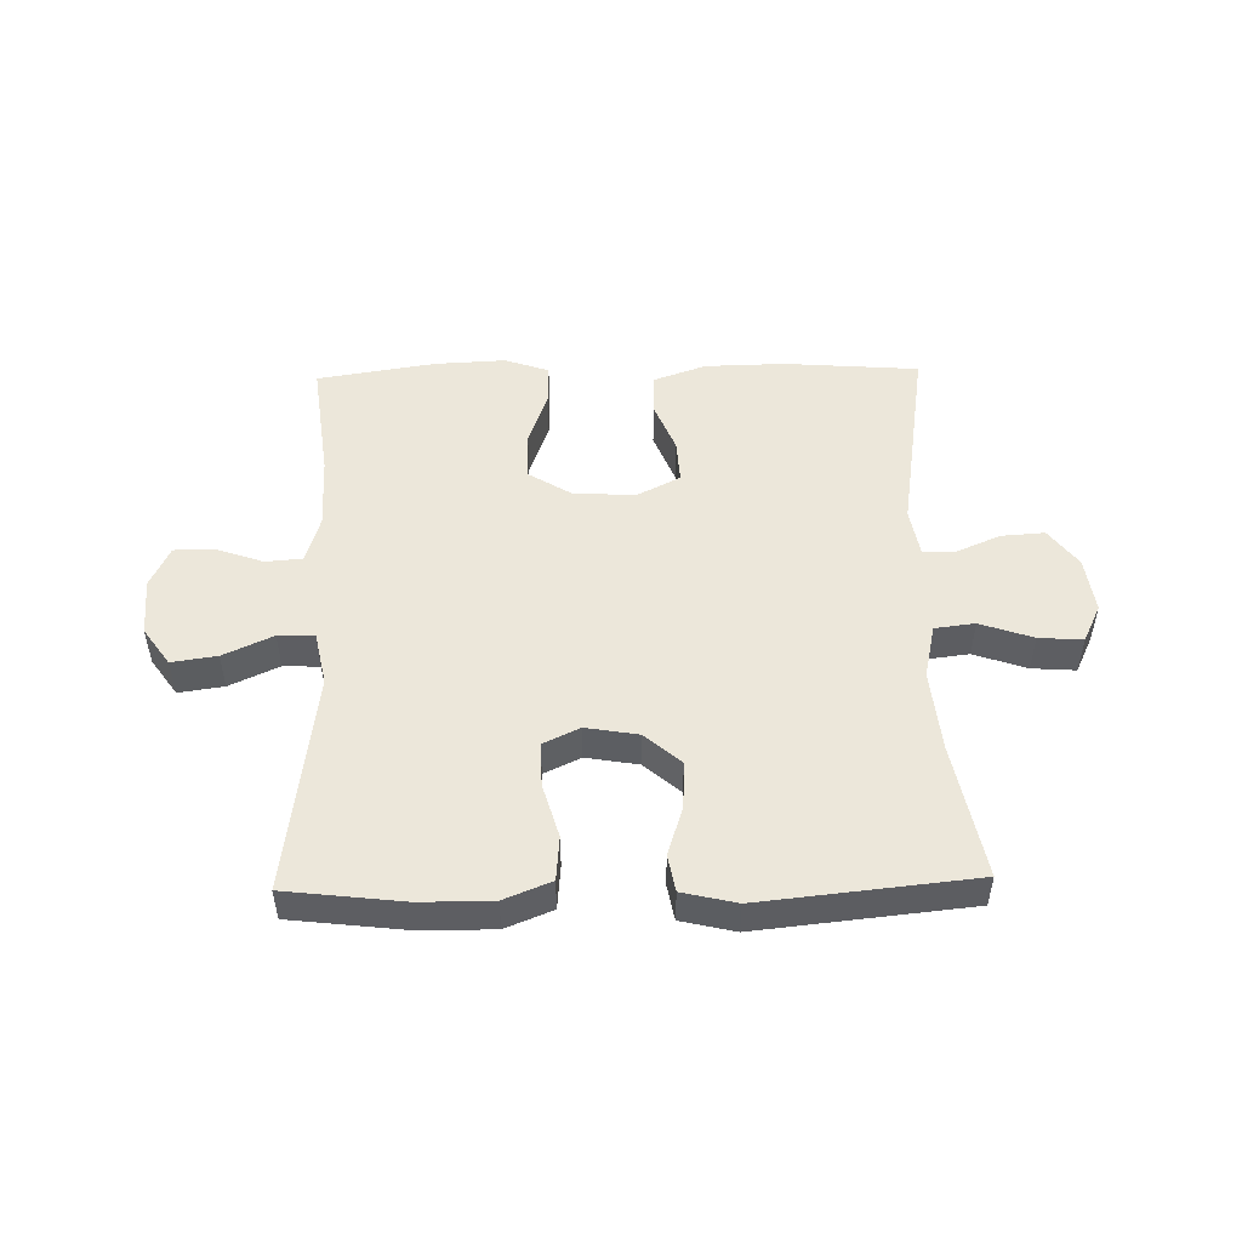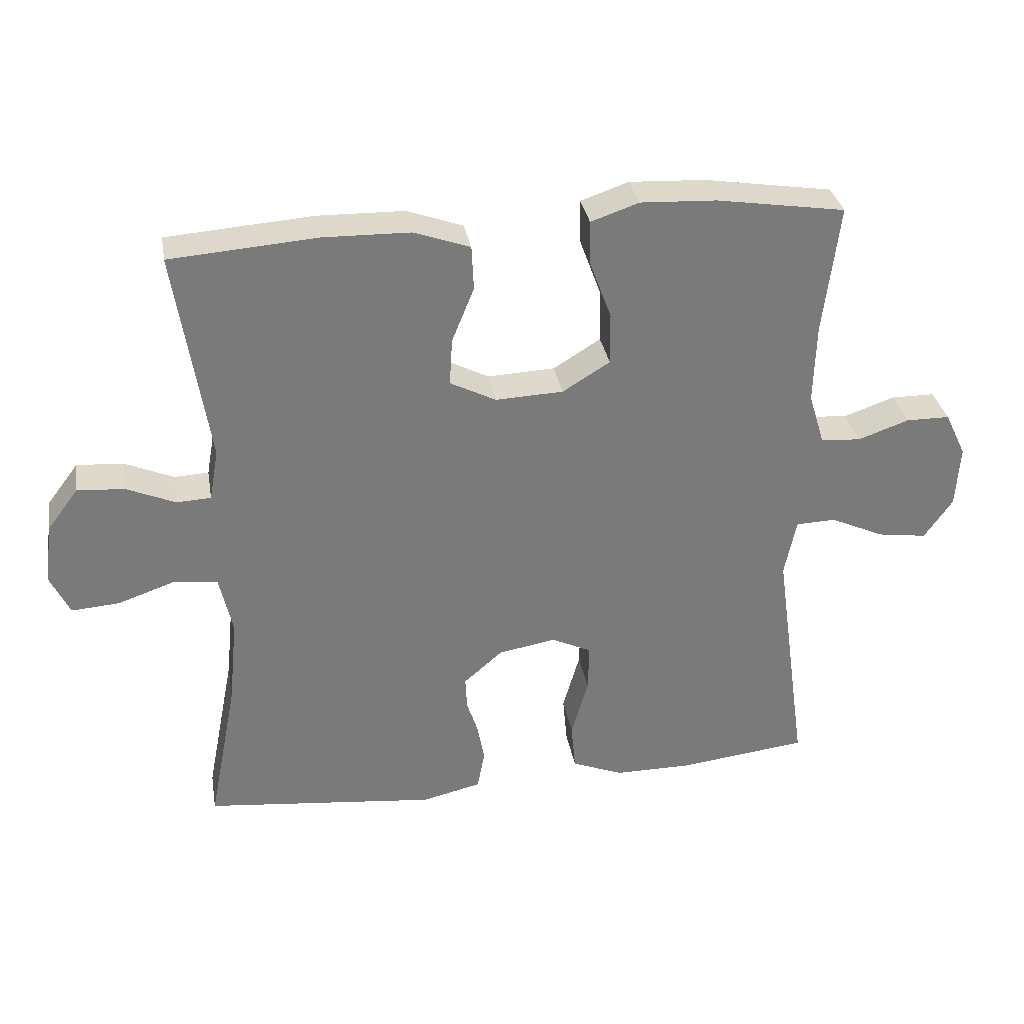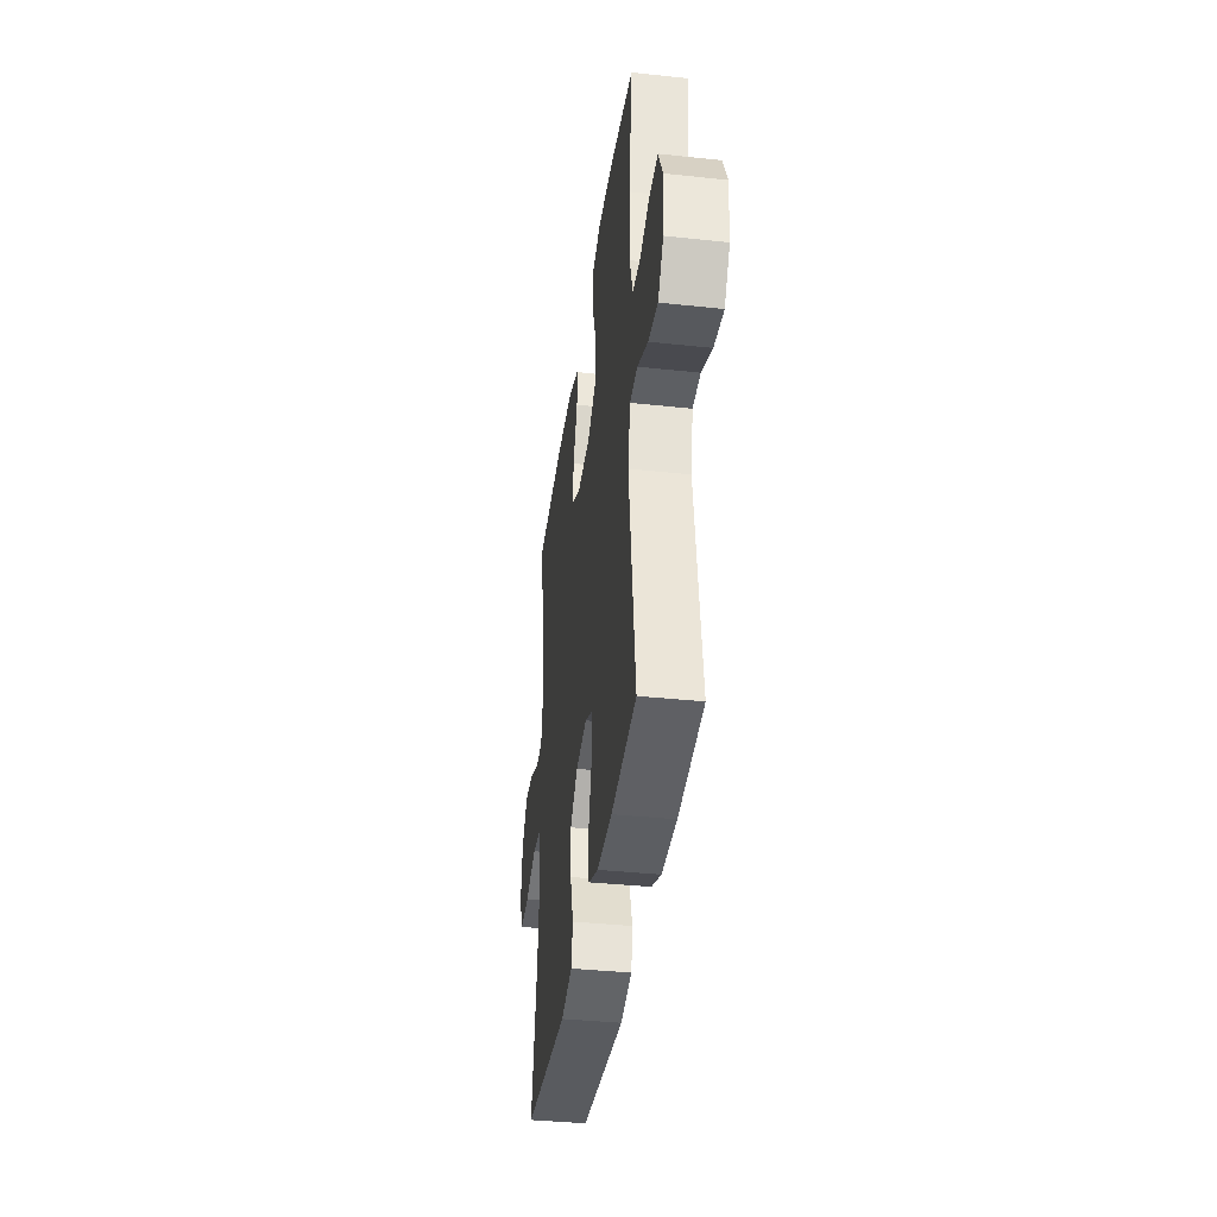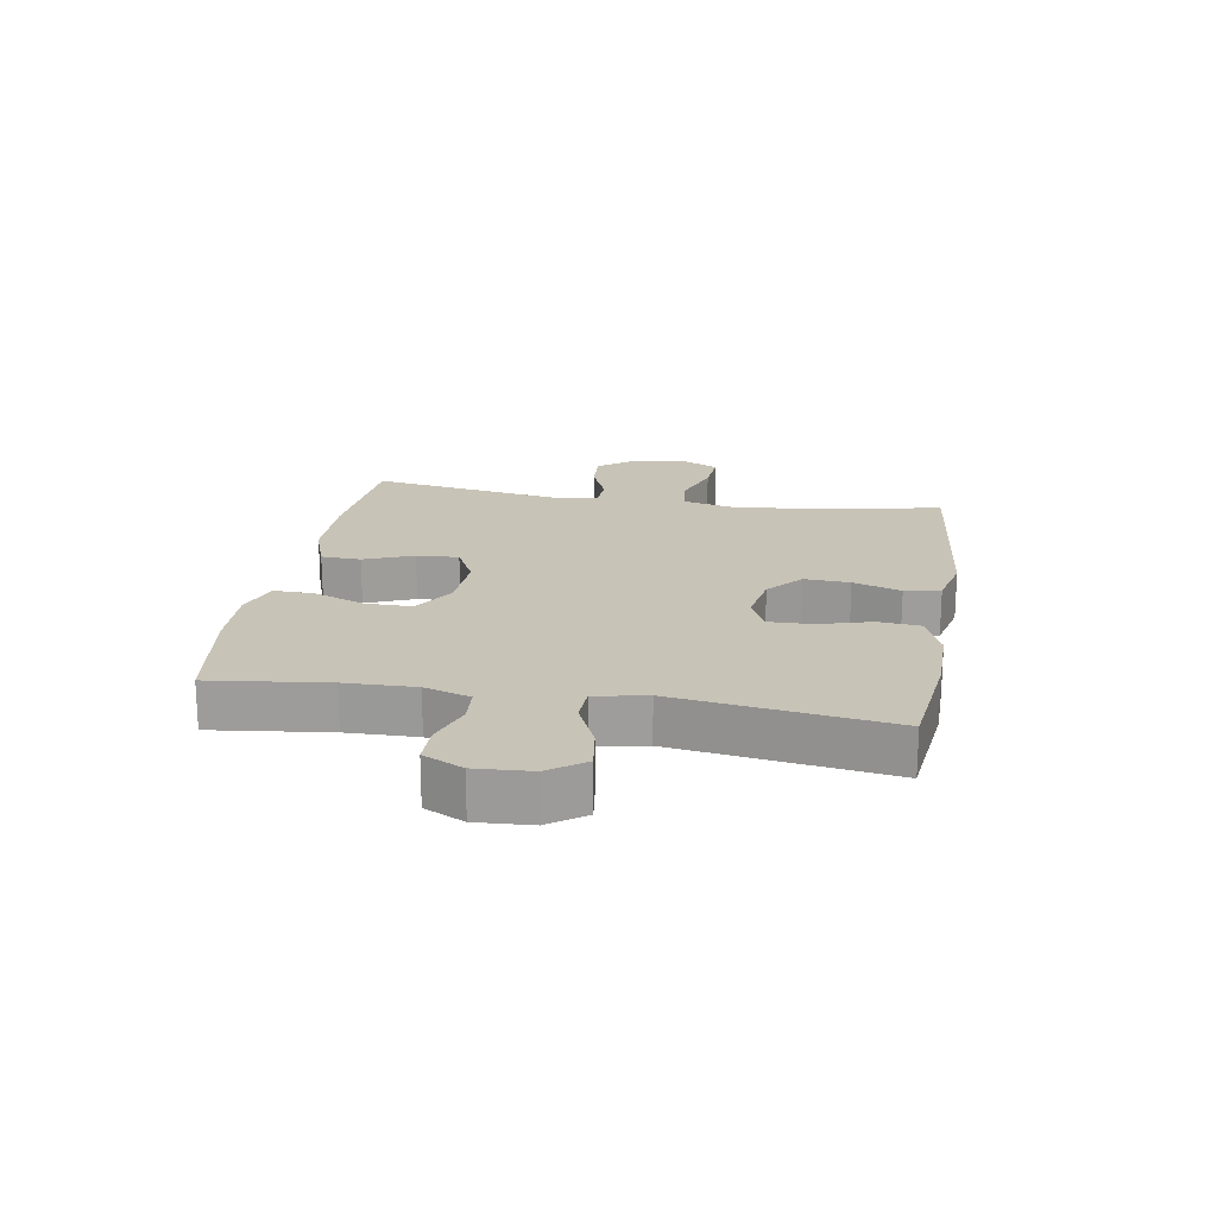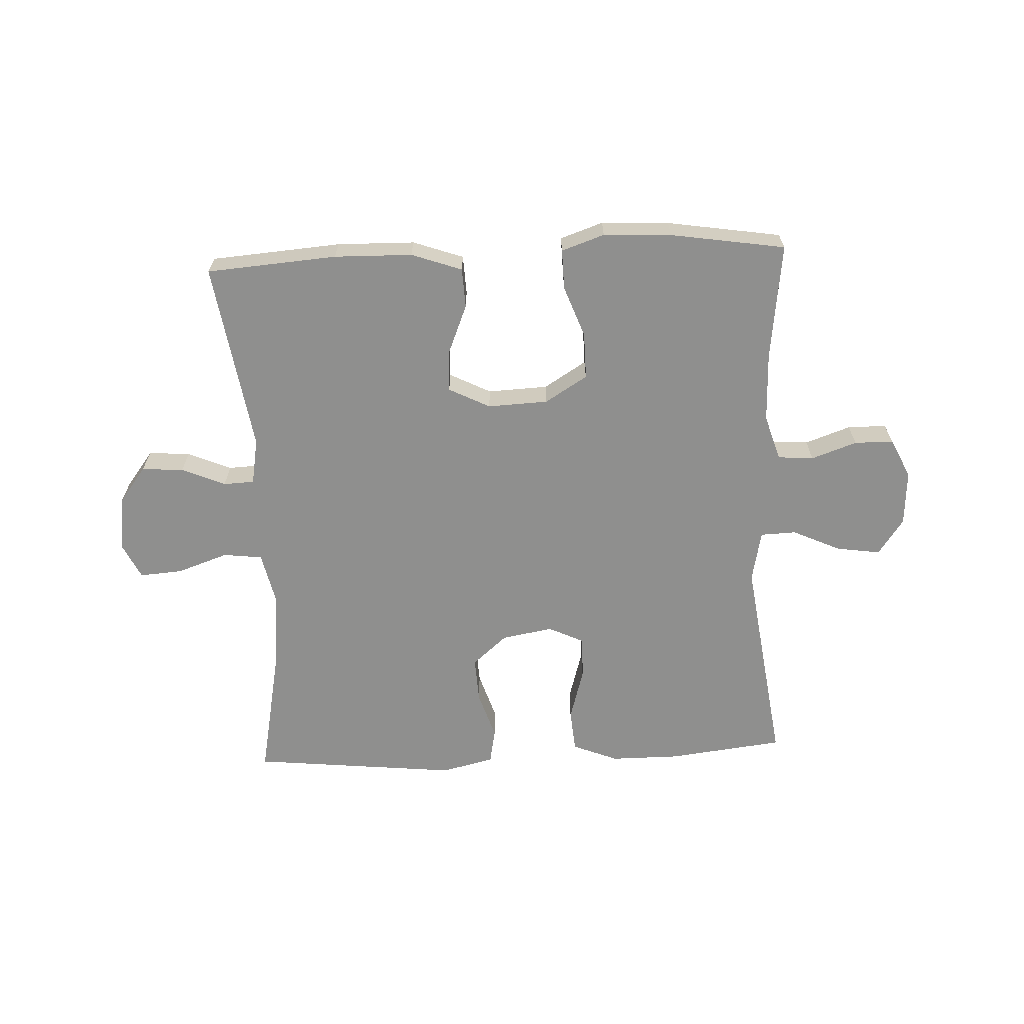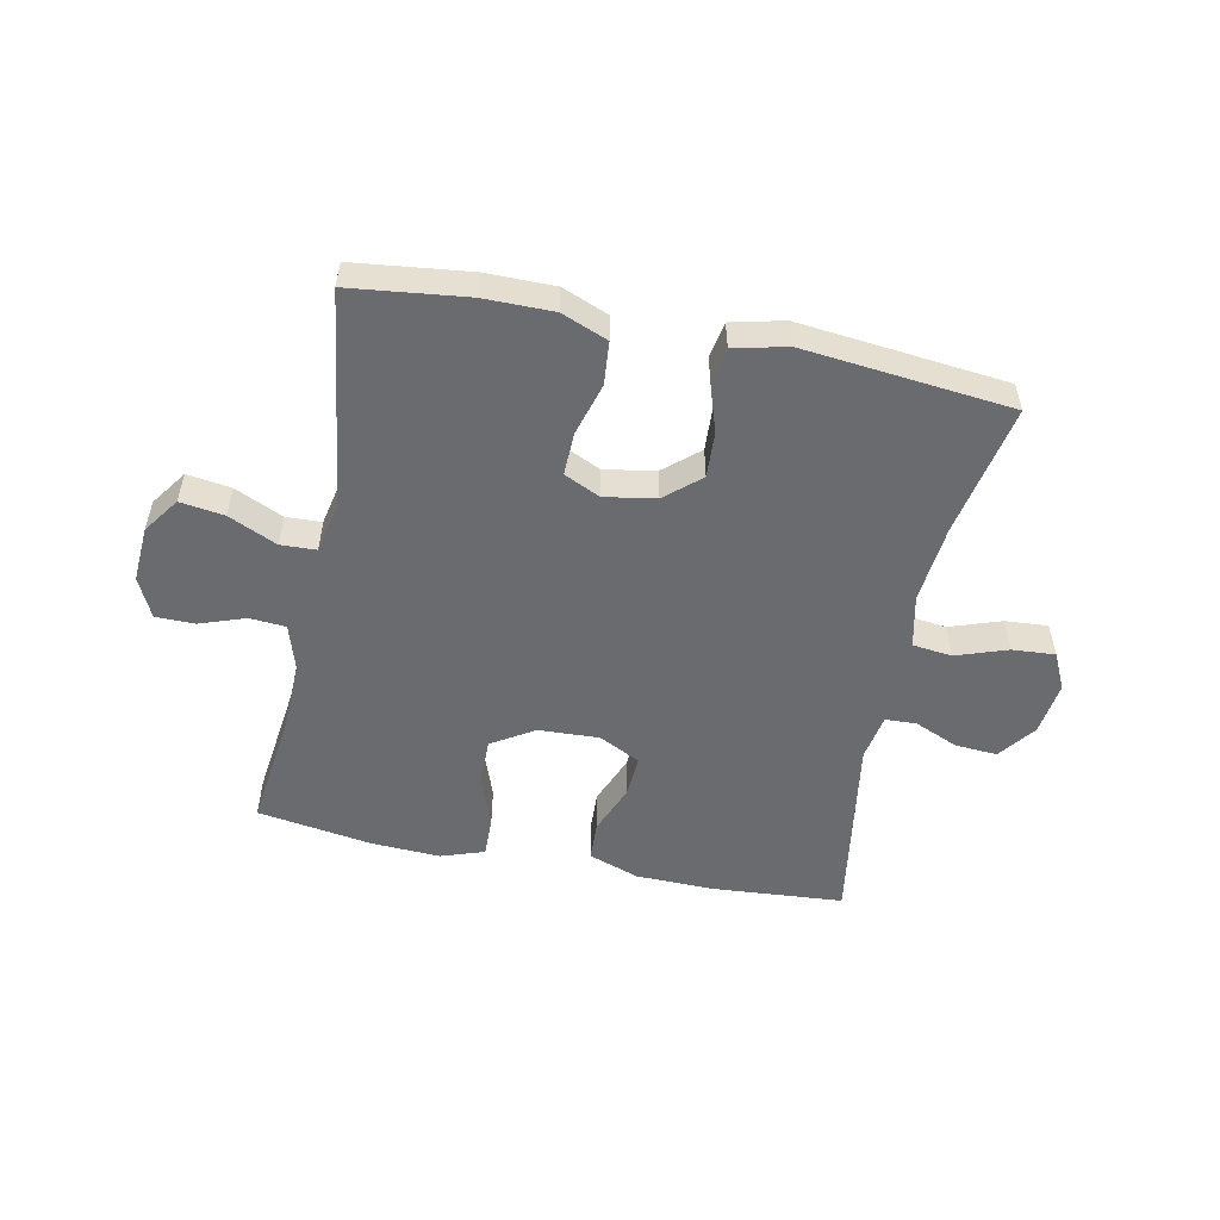
<metadata>
{"format":"obj","ext":"obj","renderer":"f3d","projection":"perspective","resolution":1024,"background":"white","views":[{"elev":50.8,"azim":178.7,"up":"+Y"},{"elev":32.3,"azim":-9.7,"up":"+Z"},{"elev":-37.7,"azim":82.2,"up":"+Z"},{"elev":19.6,"azim":99.6,"up":"+Y"},{"elev":-65.3,"azim":2.5,"up":"+Y"},{"elev":-53.3,"azim":168.4,"up":"+Y"}]}
</metadata>
<code>
o path5596
v -0.4553 0.0375 0.1769
v -0.4691 0.0375 0.09869
v -0.5217 0.0375 0.09623
v -0.5959 0.0375 0.1277
v -0.6674 0.0375 0.1326
v -0.7145 0.0375 0.07021
v -0.7269 0.0375 -0.02107
v -0.6969 0.0375 -0.08307
v -0.6241 0.0375 -0.07777
v -0.5368 0.0375 -0.04771
v -0.4704 0.0375 -0.05561
v -0.4504 0.0375 -0.1444
v -0.4634 0.0375 -0.2783
v -0.5064 0.0375 -0.5009
v -0.1536 0.0375 -0.537
v -0.06387 0.0375 -0.5157
v -0.05264 0.0375 -0.4555
v -0.07898 0.0375 -0.3741
v -0.08298 0.0375 -0.2968
v -0.02375 0.0375 -0.2454
v 0.06338 0.0375 -0.2304
v 0.1241 0.0375 -0.259
v 0.1225 0.0375 -0.3315
v 0.09665 0.0375 -0.421
v 0.1033 0.0375 -0.4937
v 0.1813 0.0375 -0.5246
v 0.2992 0.0375 -0.5244
v 0.4955 0.0375 -0.5009
v 0.4449 0.0375 -0.1374
v 0.4629 0.0375 -0.04963
v 0.5233 0.0375 -0.04725
v 0.6054 0.0375 -0.08459
v 0.6803 0.0375 -0.09528
v 0.7234 0.0375 -0.03404
v 0.7293 0.0375 0.06024
v 0.697 0.0375 0.1276
v 0.6306 0.0375 0.1278
v 0.5529 0.0375 0.1006
v 0.492 0.0375 0.1053
v 0.468 0.0375 0.1831
v 0.471 0.0375 0.3021
v 0.4955 0.0375 0.5008
v 0.2996 0.0375 0.5312
v 0.1835 0.0375 0.5366
v 0.1103 0.0375 0.5114
v 0.1118 0.0375 0.4439
v 0.1444 0.0375 0.3557
v 0.1454 0.0375 0.2768
v 0.0732 0.0375 0.2323
v -0.0297 0.0375 0.2276
v -0.09992 0.0375 0.263
v -0.0957 0.0375 0.3343
v -0.06187 0.0375 0.4178
v -0.06498 0.0375 0.4851
v -0.151 0.0375 0.5154
v -0.2838 0.0375 0.5179
v -0.5064 0.0375 0.5008
v -0.4553 -0.0375 0.1769
v -0.4691 -0.0375 0.09869
v -0.5217 -0.0375 0.09623
v -0.5959 -0.0375 0.1277
v -0.6674 -0.0375 0.1326
v -0.7145 -0.0375 0.07021
v -0.7269 -0.0375 -0.02107
v -0.6969 -0.0375 -0.08307
v -0.6241 -0.0375 -0.07777
v -0.5368 -0.0375 -0.04771
v -0.4704 -0.0375 -0.05561
v -0.4504 -0.0375 -0.1444
v -0.4634 -0.0375 -0.2783
v -0.5064 -0.0375 -0.5009
v -0.1536 -0.0375 -0.537
v -0.06387 -0.0375 -0.5157
v -0.05264 -0.0375 -0.4555
v -0.07898 -0.0375 -0.3741
v -0.08298 -0.0375 -0.2968
v -0.02375 -0.0375 -0.2454
v 0.06338 -0.0375 -0.2304
v 0.1241 -0.0375 -0.259
v 0.1225 -0.0375 -0.3315
v 0.09665 -0.0375 -0.421
v 0.1033 -0.0375 -0.4937
v 0.1813 -0.0375 -0.5246
v 0.2992 -0.0375 -0.5244
v 0.4955 -0.0375 -0.5009
v 0.4449 -0.0375 -0.1374
v 0.4629 -0.0375 -0.04963
v 0.5233 -0.0375 -0.04725
v 0.6054 -0.0375 -0.08459
v 0.6803 -0.0375 -0.09528
v 0.7234 -0.0375 -0.03404
v 0.7293 -0.0375 0.06024
v 0.697 -0.0375 0.1276
v 0.6306 -0.0375 0.1278
v 0.5529 -0.0375 0.1006
v 0.492 -0.0375 0.1053
v 0.468 -0.0375 0.1831
v 0.471 -0.0375 0.3021
v 0.4955 -0.0375 0.5008
v 0.2996 -0.0375 0.5312
v 0.1835 -0.0375 0.5366
v 0.1103 -0.0375 0.5114
v 0.1118 -0.0375 0.4439
v 0.1444 -0.0375 0.3557
v 0.1454 -0.0375 0.2768
v 0.0732 -0.0375 0.2323
v -0.0297 -0.0375 0.2276
v -0.09992 -0.0375 0.263
v -0.0957 -0.0375 0.3343
v -0.06187 -0.0375 0.4178
v -0.06498 -0.0375 0.4851
v -0.151 -0.0375 0.5154
v -0.2838 -0.0375 0.5179
v -0.5064 -0.0375 0.5008
v 0.2996 0.0375 0.5312
v 0.1835 0.0375 0.5366
v 0.1103 0.0375 0.5114
v 0.1103 0.0375 0.5114
v -0.151 0.0375 0.5154
v -0.2838 0.0375 0.5179
v -0.06498 0.0375 0.4851
v -0.06498 0.0375 0.4851
v 0.4955 0.0375 0.5008
v 0.4955 0.0375 0.5008
v 0.1118 0.0375 0.4439
v -0.5064 0.0375 0.5008
v -0.5064 0.0375 0.5008
v -0.06187 0.0375 0.4178
v 0.1444 0.0375 0.3557
v -0.0957 0.0375 0.3343
v 0.471 0.0375 0.3021
v 0.1454 0.0375 0.2768
v -0.09992 0.0375 0.263
v -0.09992 0.0375 0.263
v 0.468 0.0375 0.1831
v -0.4553 0.0375 0.1769
v 0.0732 0.0375 0.2323
v -0.0297 0.0375 0.2276
v 0.492 0.0375 0.1053
v 0.492 0.0375 0.1053
v -0.4691 0.0375 0.09869
v -0.4691 0.0375 0.09869
v -0.5959 0.0375 0.1277
v -0.6674 0.0375 0.1326
v -0.7145 0.0375 0.07021
v 0.697 0.0375 0.1276
v 0.697 0.0375 0.1276
v 0.6306 0.0375 0.1278
v 0.5529 0.0375 0.1006
v -0.5217 0.0375 0.09623
v 0.7293 0.0375 0.06024
v -0.7269 0.0375 -0.02107
v 0.7234 0.0375 -0.03404
v -0.6969 0.0375 -0.08307
v -0.6969 0.0375 -0.08307
v 0.6803 0.0375 -0.09528
v 0.6803 0.0375 -0.09528
v 0.6054 0.0375 -0.08459
v 0.5233 0.0375 -0.04725
v 0.4629 0.0375 -0.04963
v 0.4629 0.0375 -0.04963
v -0.5368 0.0375 -0.04771
v -0.4704 0.0375 -0.05561
v -0.4704 0.0375 -0.05561
v -0.6241 0.0375 -0.07777
v 0.4449 0.0375 -0.1374
v -0.4504 0.0375 -0.1444
v -0.4634 0.0375 -0.2783
v 0.06338 0.0375 -0.2304
v 0.1241 0.0375 -0.259
v 0.1241 0.0375 -0.259
v -0.02375 0.0375 -0.2454
v -0.08298 0.0375 -0.2968
v 0.1225 0.0375 -0.3315
v -0.07898 0.0375 -0.3741
v 0.09665 0.0375 -0.421
v -0.05264 0.0375 -0.4555
v 0.4955 0.0375 -0.5009
v 0.4955 0.0375 -0.5009
v 0.1033 0.0375 -0.4937
v 0.1033 0.0375 -0.4937
v -0.06387 0.0375 -0.5157
v -0.06387 0.0375 -0.5157
v -0.5064 0.0375 -0.5009
v -0.5064 0.0375 -0.5009
v 0.1813 0.0375 -0.5246
v 0.2992 0.0375 -0.5244
v -0.1536 0.0375 -0.537
v 0.2996 -0.0375 0.5312
v 0.1835 -0.0375 0.5366
v 0.1103 -0.0375 0.5114
v 0.1103 -0.0375 0.5114
v -0.151 -0.0375 0.5154
v -0.2838 -0.0375 0.5179
v -0.06498 -0.0375 0.4851
v -0.06498 -0.0375 0.4851
v 0.4955 -0.0375 0.5008
v 0.4955 -0.0375 0.5008
v 0.1118 -0.0375 0.4439
v -0.5064 -0.0375 0.5008
v -0.5064 -0.0375 0.5008
v -0.06187 -0.0375 0.4178
v 0.1444 -0.0375 0.3557
v -0.0957 -0.0375 0.3343
v 0.471 -0.0375 0.3021
v 0.1454 -0.0375 0.2768
v -0.09992 -0.0375 0.263
v -0.09992 -0.0375 0.263
v 0.468 -0.0375 0.1831
v -0.4553 -0.0375 0.1769
v 0.0732 -0.0375 0.2323
v -0.0297 -0.0375 0.2276
v 0.492 -0.0375 0.1053
v 0.492 -0.0375 0.1053
v -0.4691 -0.0375 0.09869
v -0.4691 -0.0375 0.09869
v -0.5959 -0.0375 0.1277
v -0.6674 -0.0375 0.1326
v -0.7145 -0.0375 0.07021
v 0.697 -0.0375 0.1276
v 0.697 -0.0375 0.1276
v 0.6306 -0.0375 0.1278
v 0.5529 -0.0375 0.1006
v -0.5217 -0.0375 0.09623
v 0.7293 -0.0375 0.06024
v -0.7269 -0.0375 -0.02107
v 0.7234 -0.0375 -0.03404
v -0.6969 -0.0375 -0.08307
v -0.6969 -0.0375 -0.08307
v 0.6803 -0.0375 -0.09528
v 0.6803 -0.0375 -0.09528
v 0.6054 -0.0375 -0.08459
v 0.5233 -0.0375 -0.04725
v 0.4629 -0.0375 -0.04963
v 0.4629 -0.0375 -0.04963
v -0.5368 -0.0375 -0.04771
v -0.4704 -0.0375 -0.05561
v -0.4704 -0.0375 -0.05561
v -0.6241 -0.0375 -0.07777
v 0.4449 -0.0375 -0.1374
v -0.4504 -0.0375 -0.1444
v -0.4634 -0.0375 -0.2783
v 0.06338 -0.0375 -0.2304
v 0.1241 -0.0375 -0.259
v 0.1241 -0.0375 -0.259
v -0.02375 -0.0375 -0.2454
v -0.08298 -0.0375 -0.2968
v 0.1225 -0.0375 -0.3315
v -0.07898 -0.0375 -0.3741
v 0.09665 -0.0375 -0.421
v -0.05264 -0.0375 -0.4555
v 0.4955 -0.0375 -0.5009
v 0.4955 -0.0375 -0.5009
v 0.1033 -0.0375 -0.4937
v 0.1033 -0.0375 -0.4937
v -0.06387 -0.0375 -0.5157
v -0.06387 -0.0375 -0.5157
v -0.5064 -0.0375 -0.5009
v -0.5064 -0.0375 -0.5009
v 0.1813 -0.0375 -0.5246
v 0.2992 -0.0375 -0.5244
v -0.1536 -0.0375 -0.537
f 222 232 225
f 217 239 236
f 210 194 200
f 217 236 224
f 233 232 223
f 262 249 242
f 199 190 191
f 207 204 210
f 206 205 203
f 223 232 222
f 205 206 209
f 251 262 256
f 237 224 236
f 219 239 217
f 215 207 210
f 207 215 237
f 218 219 217
f 261 248 260
f 234 244 240
f 260 250 254
f 249 262 251
f 189 203 205
f 227 232 230
f 242 247 241
f 189 205 197
f 212 237 246
f 239 226 228
f 207 237 212
f 202 193 204
f 262 242 258
f 247 242 249
f 243 244 234
f 226 239 219
f 194 204 193
f 222 225 220
f 240 244 248
f 210 204 194
f 190 203 189
f 212 243 211
f 246 241 247
f 213 234 233
f 206 234 213
f 211 243 234
f 260 248 250
f 240 261 252
f 240 248 261
f 246 243 212
f 195 193 202
f 237 241 246
f 224 237 215
f 225 232 227
f 203 190 199
f 209 206 213
f 213 233 223
f 211 234 206
f 43 44 101 100
f 44 118 192 101
f 55 56 113 112
f 122 55 112 196
f 124 43 100 198
f 45 46 103 102
f 56 127 201 113
f 53 54 111 110
f 46 47 104 103
f 52 53 110 109
f 41 42 99 98
f 47 48 105 104
f 134 52 109 208
f 40 41 98 97
f 57 1 58 114
f 48 49 106 105
f 50 51 108 107
f 49 50 107 106
f 140 40 97 214
f 1 142 216 58
f 4 5 62 61
f 5 6 63 62
f 147 37 94 221
f 37 38 95 94
f 3 4 61 60
f 35 36 93 92
f 38 39 96 95
f 2 3 60 59
f 6 7 64 63
f 34 35 92 91
f 7 155 229 64
f 157 34 91 231
f 32 33 90 89
f 31 32 89 88
f 161 31 88 235
f 10 164 238 67
f 9 10 67 66
f 8 9 66 65
f 29 30 87 86
f 11 12 69 68
f 12 13 70 69
f 21 171 245 78
f 20 21 78 77
f 19 20 77 76
f 22 23 80 79
f 18 19 76 75
f 23 24 81 80
f 17 18 75 74
f 179 29 86 253
f 24 181 255 81
f 183 17 74 257
f 13 185 259 70
f 25 26 83 82
f 27 28 85 84
f 26 27 84 83
f 15 16 73 72
f 14 15 72 71
f 148 151 158
f 143 162 165
f 136 126 120
f 143 150 162
f 159 149 158
f 188 168 175
f 125 117 116
f 133 136 130
f 132 129 131
f 149 148 158
f 131 135 132
f 177 182 188
f 163 162 150
f 145 143 165
f 141 136 133
f 133 163 141
f 144 143 145
f 187 186 174
f 160 166 170
f 186 180 176
f 175 177 188
f 115 131 129
f 153 156 158
f 168 167 173
f 115 123 131
f 138 172 163
f 165 154 152
f 133 138 163
f 128 130 119
f 188 184 168
f 173 175 168
f 169 160 170
f 152 145 165
f 120 119 130
f 148 146 151
f 166 174 170
f 136 120 130
f 116 115 129
f 138 137 169
f 172 173 167
f 139 159 160
f 132 139 160
f 137 160 169
f 186 176 174
f 166 178 187
f 166 187 174
f 172 138 169
f 121 128 119
f 163 172 167
f 150 141 163
f 151 153 158
f 129 125 116
f 135 139 132
f 139 149 159
f 137 132 160

</code>
